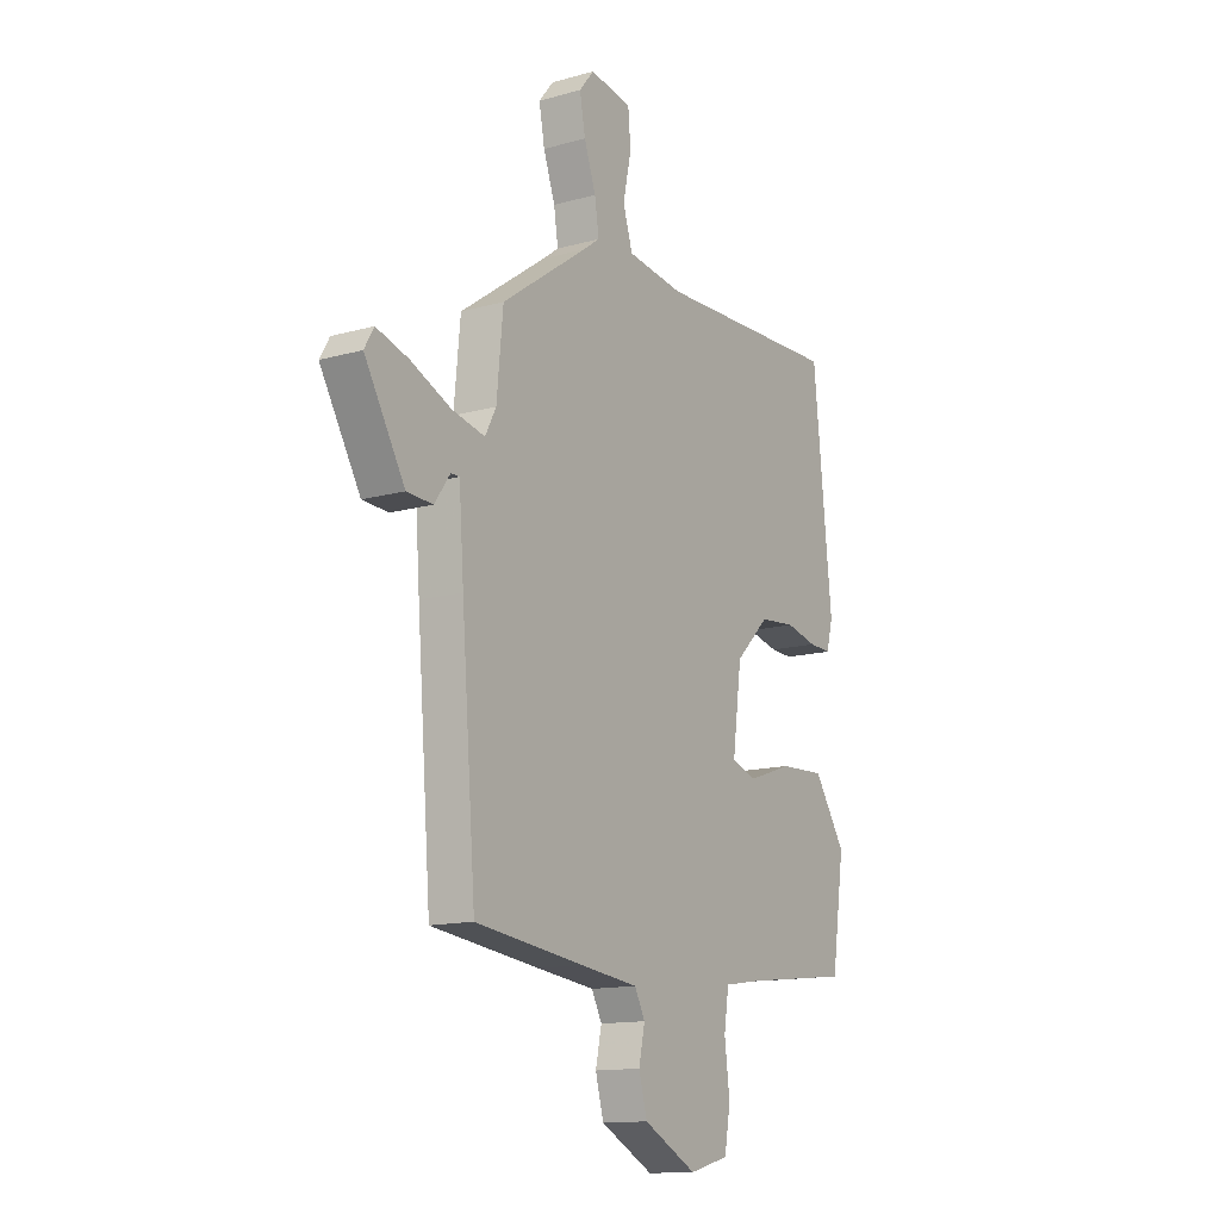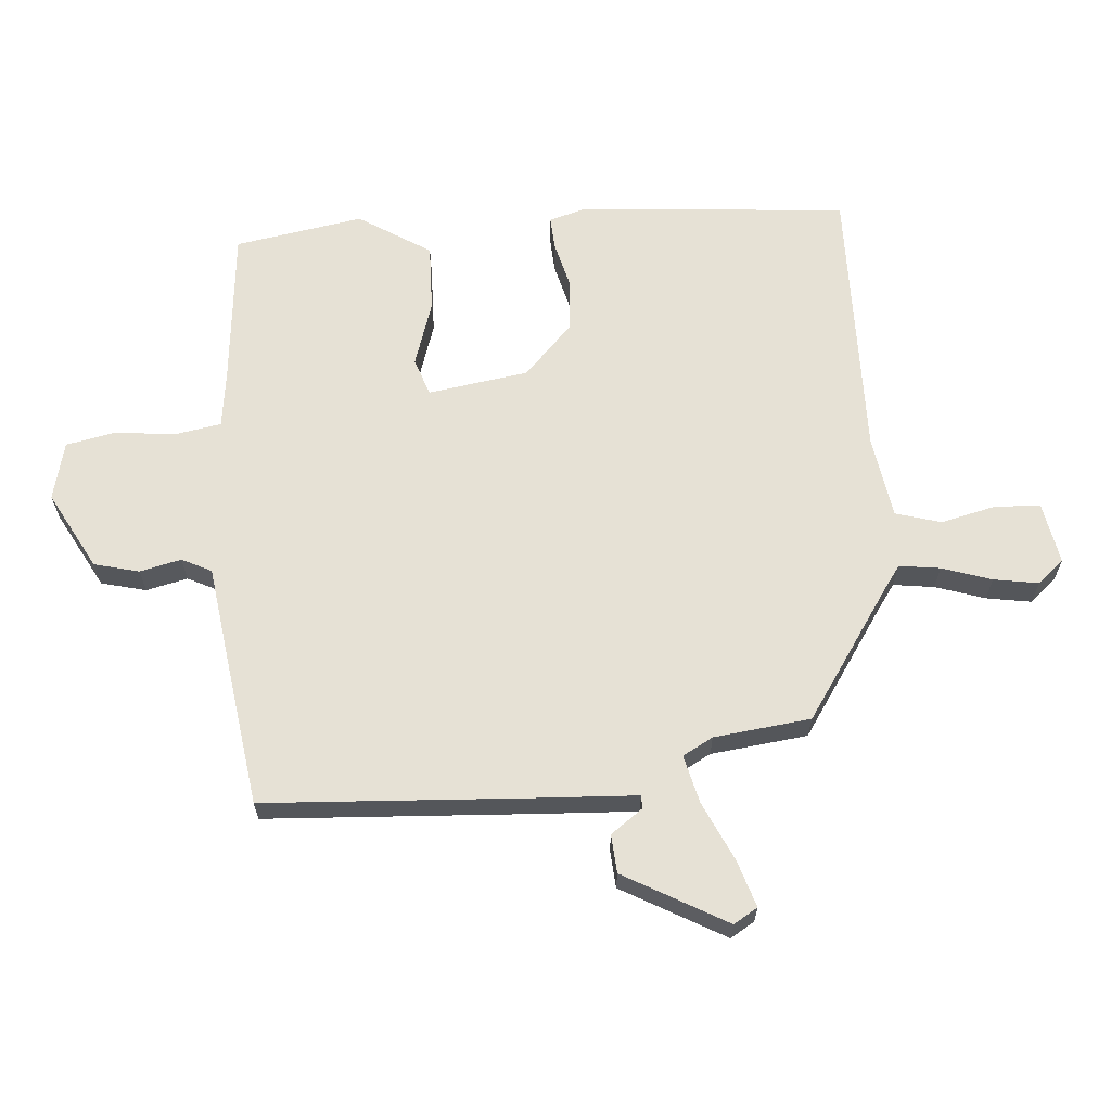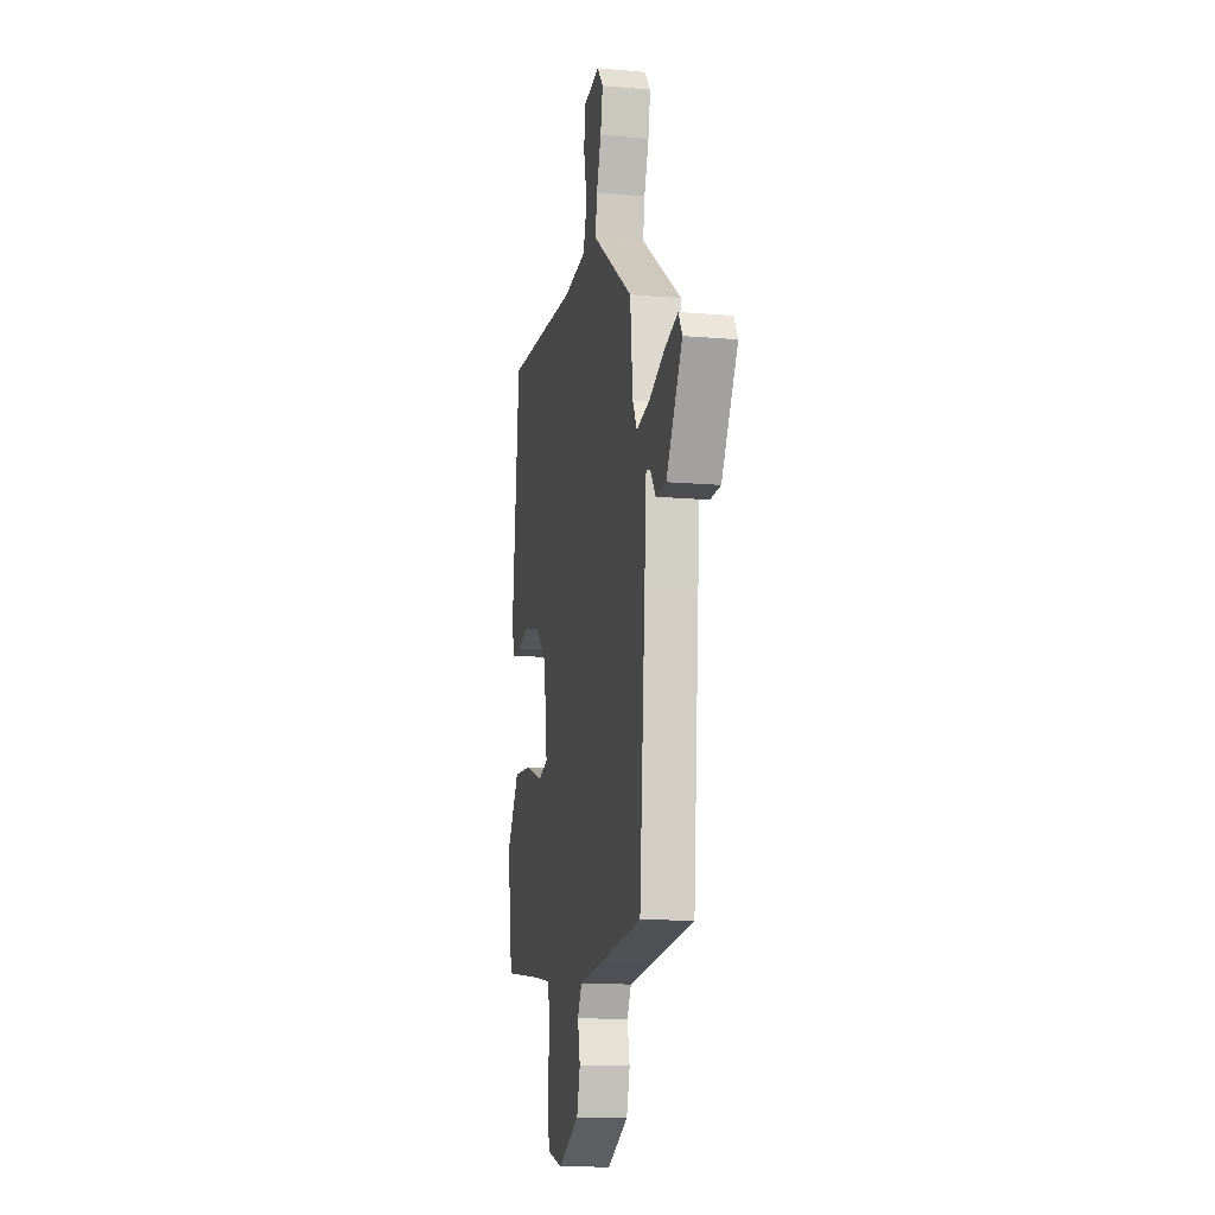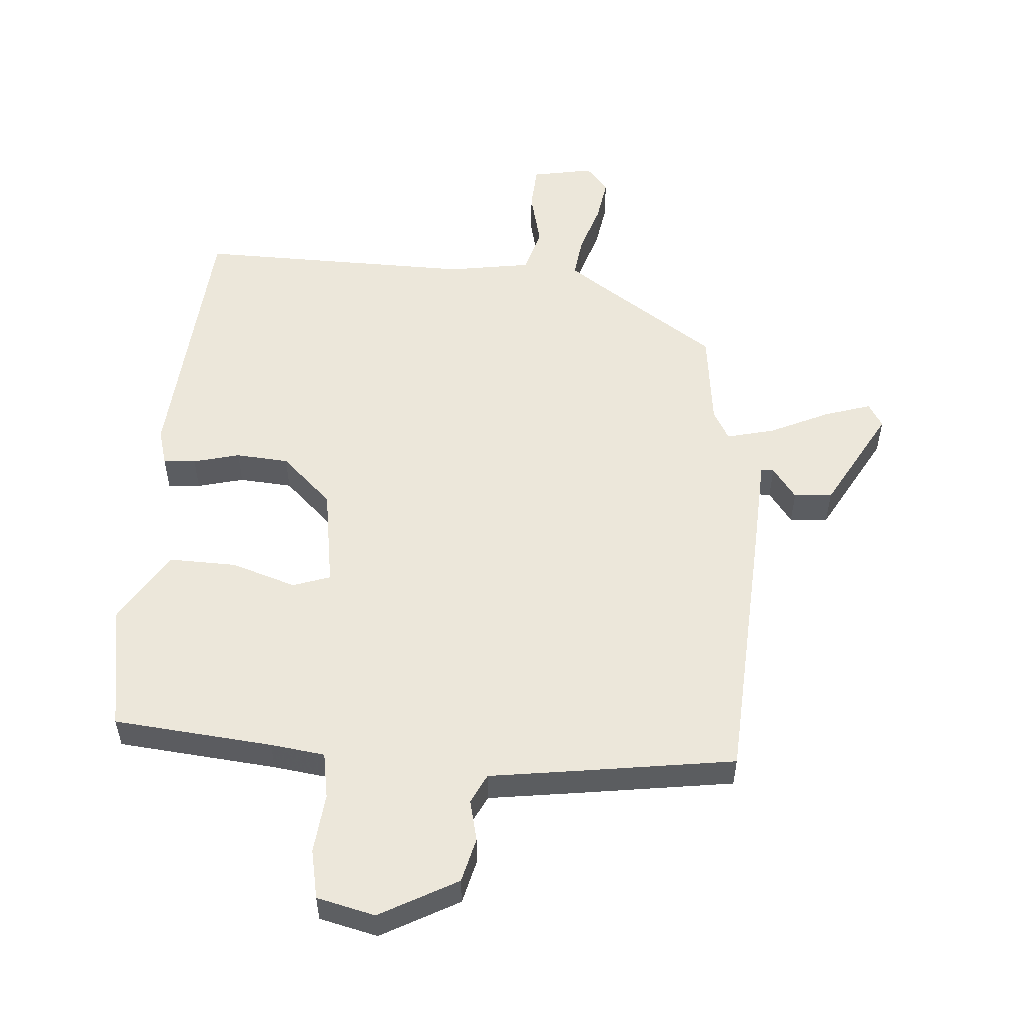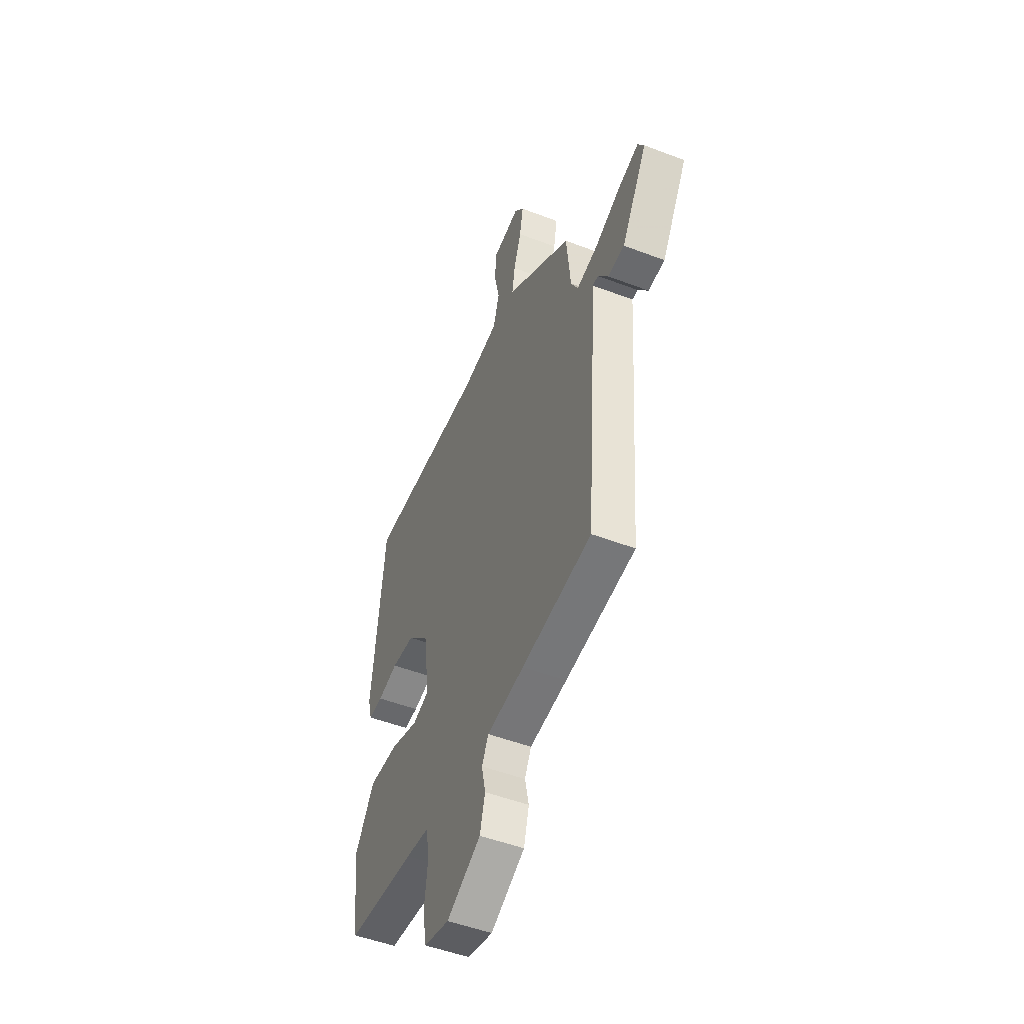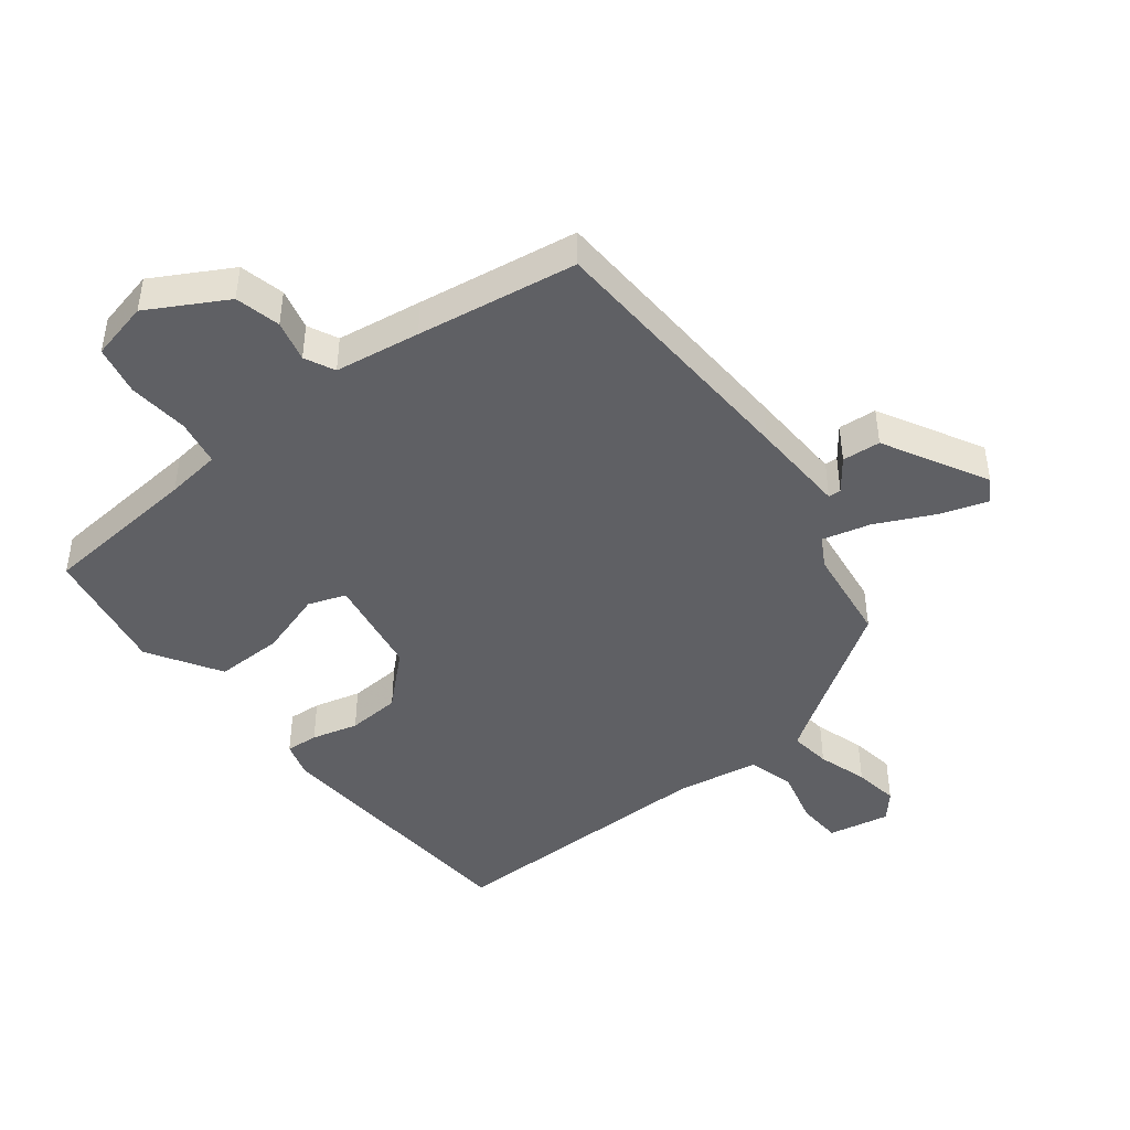
<metadata>
{"format":"obj","ext":"obj","renderer":"f3d","projection":"perspective","resolution":1024,"background":"white","views":[{"elev":-13.7,"azim":-57.8,"up":"+Z"},{"elev":64.6,"azim":-95.6,"up":"+Y"},{"elev":-12.8,"azim":-101.5,"up":"+Z"},{"elev":53.9,"azim":-176.9,"up":"+Y"},{"elev":-50.4,"azim":-112.7,"up":"+Z"},{"elev":-44.8,"azim":-143.8,"up":"+Y"}]}
</metadata>
<code>
v -0.506 0.07 -0.495
v -0.539 0.07 -0.076
v -0.55 0.07 0.076
v -0.57 0.07 0.076
v -0.606 0.07 0.025
v -0.666 0.07 0.028
v -0.759 0.07 0.187
v -0.737 0.07 0.225
v -0.663 0.07 0.203
v -0.57 0.07 0.162
v -0.494 0.07 0.145
v -0.469 0.07 0.193
v -0.454 0.07 0.345
v -0.254 0.07 0.486
v -0.216 0.07 0.514
v -0.226 0.07 0.578
v -0.253 0.07 0.655
v -0.266 0.07 0.725
v -0.232 0.07 0.767
v -0.135 0.07 0.751
v -0.129 0.07 0.681
v -0.148 0.07 0.593
v -0.126 0.07 0.522
v 0.004 0.07 0.504
v 0.438 0.07 0.519
v 0.481 0.07 0.097
v 0.466 0.07 0.04
v 0.415 0.07 0.042
v 0.342 0.07 0.059
v 0.259 0.07 0.051
v 0.181 0.07 -0.026
v 0.16 0.07 -0.184
v 0.219 0.07 -0.203
v 0.32 0.07 -0.168
v 0.426 0.07 -0.163
v 0.499 0.07 -0.274
v 0.469 0.07 -0.476
v 0.22 0.07 -0.505
v 0.135 0.07 -0.518
v 0.124 0.07 -0.591
v 0.136 0.07 -0.685
v 0.122 0.07 -0.763
v 0.031 0.07 -0.787
v -0.092 0.07 -0.723
v -0.111 0.07 -0.653
v -0.097 0.07 -0.588
v -0.121 0.07 -0.542
v -0.255 0.07 -0.526
v -0.506 0 -0.495
v -0.539 0 -0.076
v -0.55 0 0.076
v -0.57 0 0.076
v -0.606 0 0.025
v -0.666 0 0.028
v -0.759 0 0.187
v -0.737 0 0.225
v -0.663 0 0.203
v -0.57 0 0.162
v -0.494 0 0.145
v -0.469 0 0.193
v -0.454 0 0.345
v -0.254 0 0.486
v -0.216 0 0.514
v -0.226 0 0.578
v -0.253 0 0.655
v -0.266 0 0.725
v -0.232 0 0.767
v -0.135 0 0.751
v -0.129 0 0.681
v -0.148 0 0.593
v -0.126 0 0.522
v 0.004 0 0.504
v 0.438 0 0.519
v 0.481 0 0.097
v 0.466 0 0.04
v 0.415 0 0.042
v 0.342 0 0.059
v 0.259 0 0.051
v 0.181 0 -0.026
v 0.16 0 -0.184
v 0.219 0 -0.203
v 0.32 0 -0.168
v 0.426 0 -0.163
v 0.499 0 -0.274
v 0.469 0 -0.476
v 0.22 0 -0.505
v 0.135 0 -0.518
v 0.124 0 -0.591
v 0.136 0 -0.685
v 0.122 0 -0.763
v 0.031 0 -0.787
v -0.092 0 -0.723
v -0.111 0 -0.653
v -0.097 0 -0.588
v -0.121 0 -0.542
v -0.255 0 -0.526
f 1 2 3
f 48 1 3
f 47 48 3
f 44 45 46
f 43 44 46
f 42 43 46
f 41 42 46
f 40 41 46
f 39 40 46 47
f 38 39 47 3
f 36 37 38
f 35 36 38
f 34 35 38
f 33 34 38
f 32 33 38
f 27 28 29
f 26 27 29
f 25 26 29
f 24 25 29
f 23 24 29 30
f 20 21 22
f 19 20 22
f 18 19 22
f 17 18 22
f 16 17 22
f 15 16 22 23
f 23 30 31
f 15 23 31
f 14 15 31
f 8 9 10
f 7 8 10
f 6 7 10
f 5 6 10
f 4 5 10
f 3 4 10 11
f 32 38 3 11
f 14 31 32
f 13 14 32
f 12 13 32
f 11 12 32
f 51 50 49
f 51 49 96
f 51 96 95
f 94 93 92
f 94 92 91
f 94 91 90
f 94 90 89
f 94 89 88
f 95 94 88 87
f 51 95 87 86
f 86 85 84
f 86 84 83
f 86 83 82
f 86 82 81
f 86 81 80
f 77 76 75
f 77 75 74
f 77 74 73
f 77 73 72
f 78 77 72 71
f 70 69 68
f 70 68 67
f 70 67 66
f 70 66 65
f 70 65 64
f 71 70 64 63
f 79 78 71
f 79 71 63
f 79 63 62
f 58 57 56
f 58 56 55
f 58 55 54
f 58 54 53
f 58 53 52
f 59 58 52 51
f 59 51 86 80
f 80 79 62
f 80 62 61
f 80 61 60
f 80 60 59
f 1 49 50 2
f 2 50 51 3
f 3 51 52 4
f 4 52 53 5
f 5 53 54 6
f 6 54 55 7
f 7 55 56 8
f 8 56 57 9
f 9 57 58 10
f 10 58 59 11
f 11 59 60 12
f 12 60 61 13
f 13 61 62 14
f 14 62 63 15
f 15 63 64 16
f 16 64 65 17
f 17 65 66 18
f 18 66 67 19
f 19 67 68 20
f 20 68 69 21
f 21 69 70 22
f 22 70 71 23
f 23 71 72 24
f 24 72 73 25
f 25 73 74 26
f 26 74 75 27
f 27 75 76 28
f 28 76 77 29
f 29 77 78 30
f 30 78 79 31
f 31 79 80 32
f 32 80 81 33
f 33 81 82 34
f 34 82 83 35
f 35 83 84 36
f 36 84 85 37
f 37 85 86 38
f 38 86 87 39
f 39 87 88 40
f 40 88 89 41
f 41 89 90 42
f 42 90 91 43
f 43 91 92 44
f 44 92 93 45
f 45 93 94 46
f 46 94 95 47
f 47 95 96 48
f 48 96 49 1

</code>
